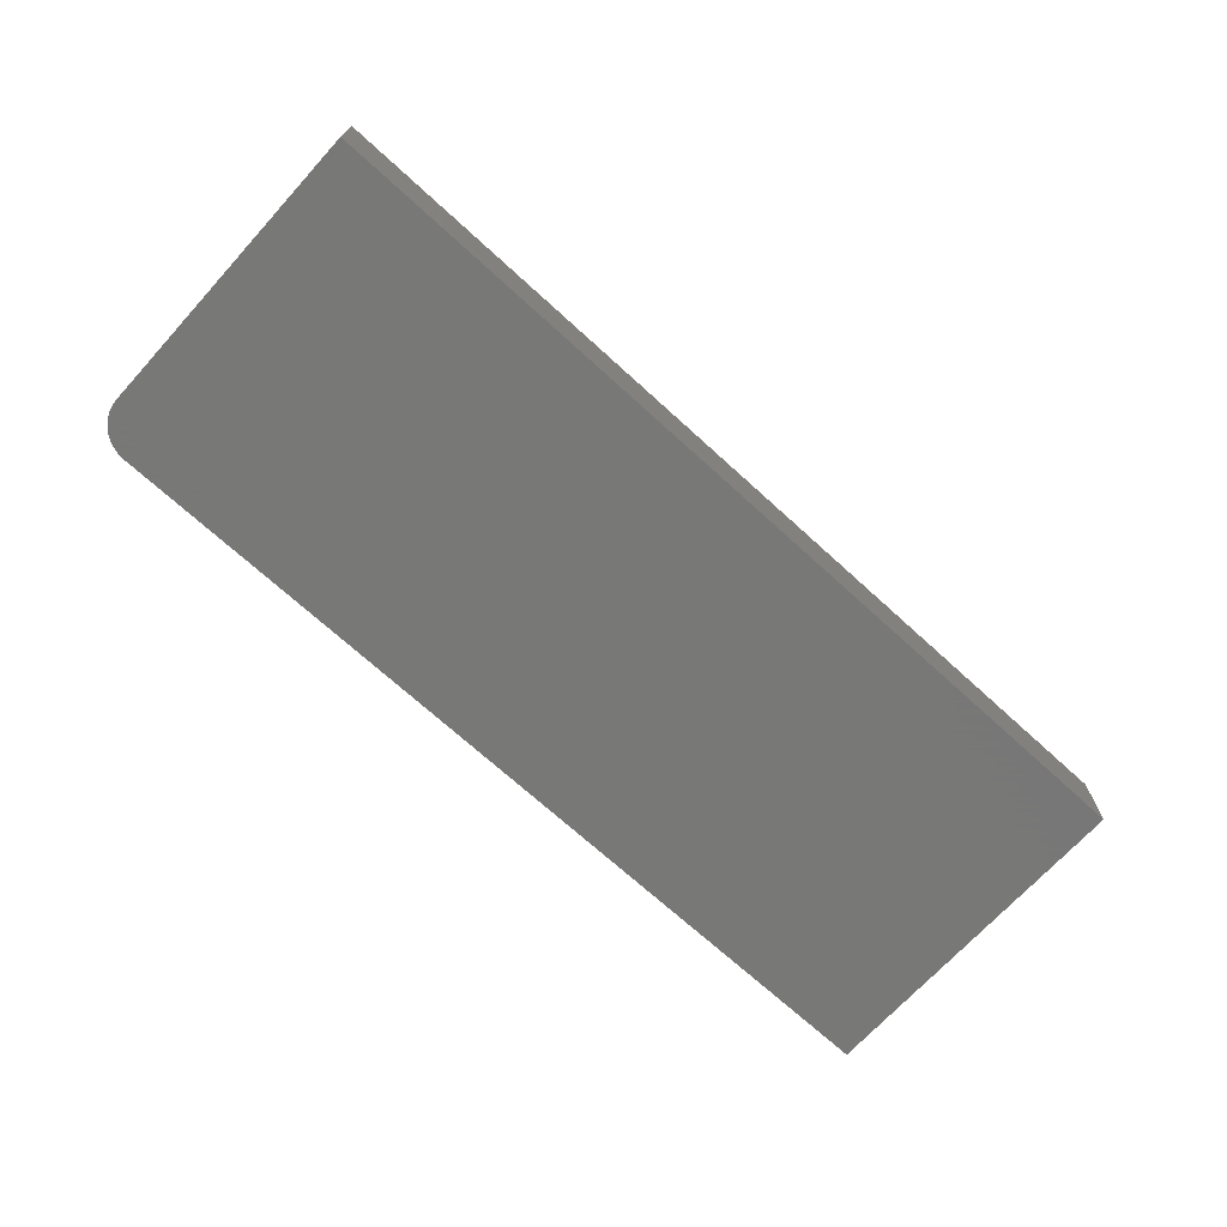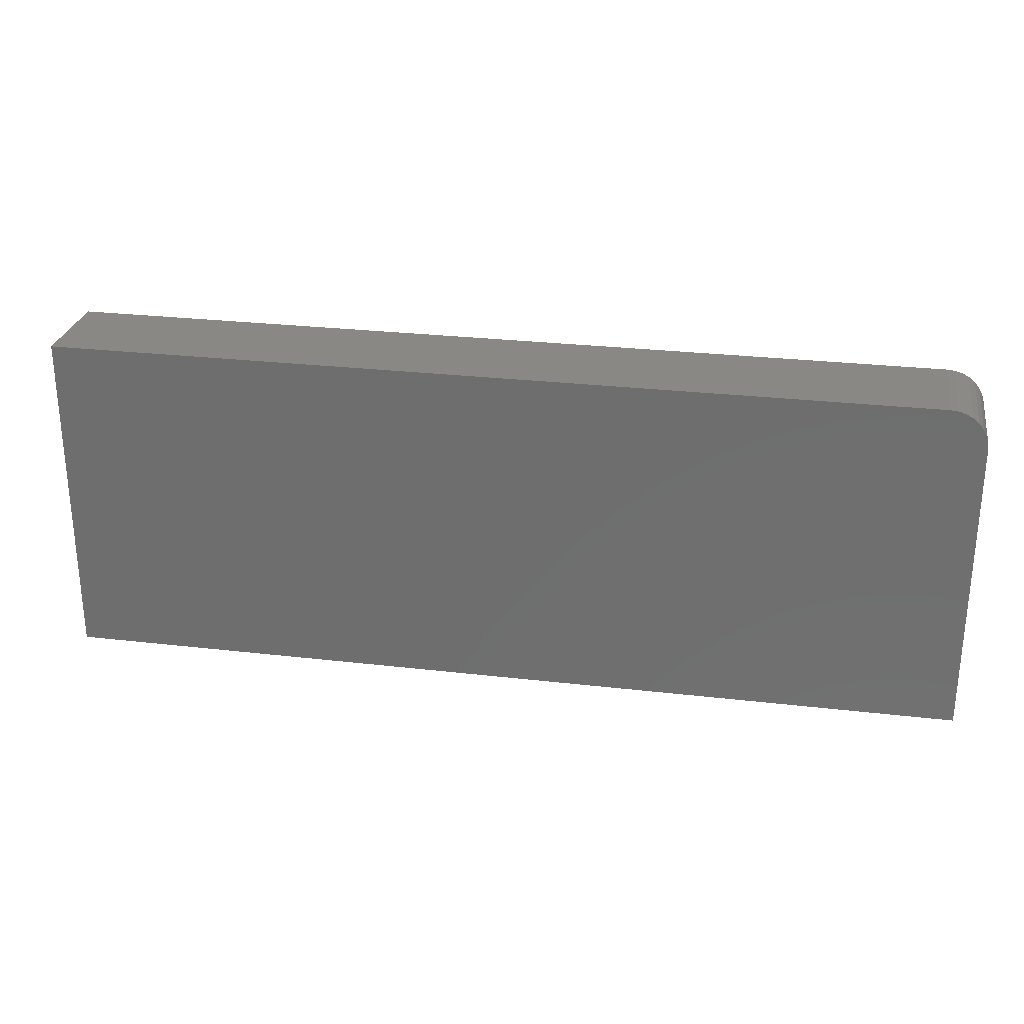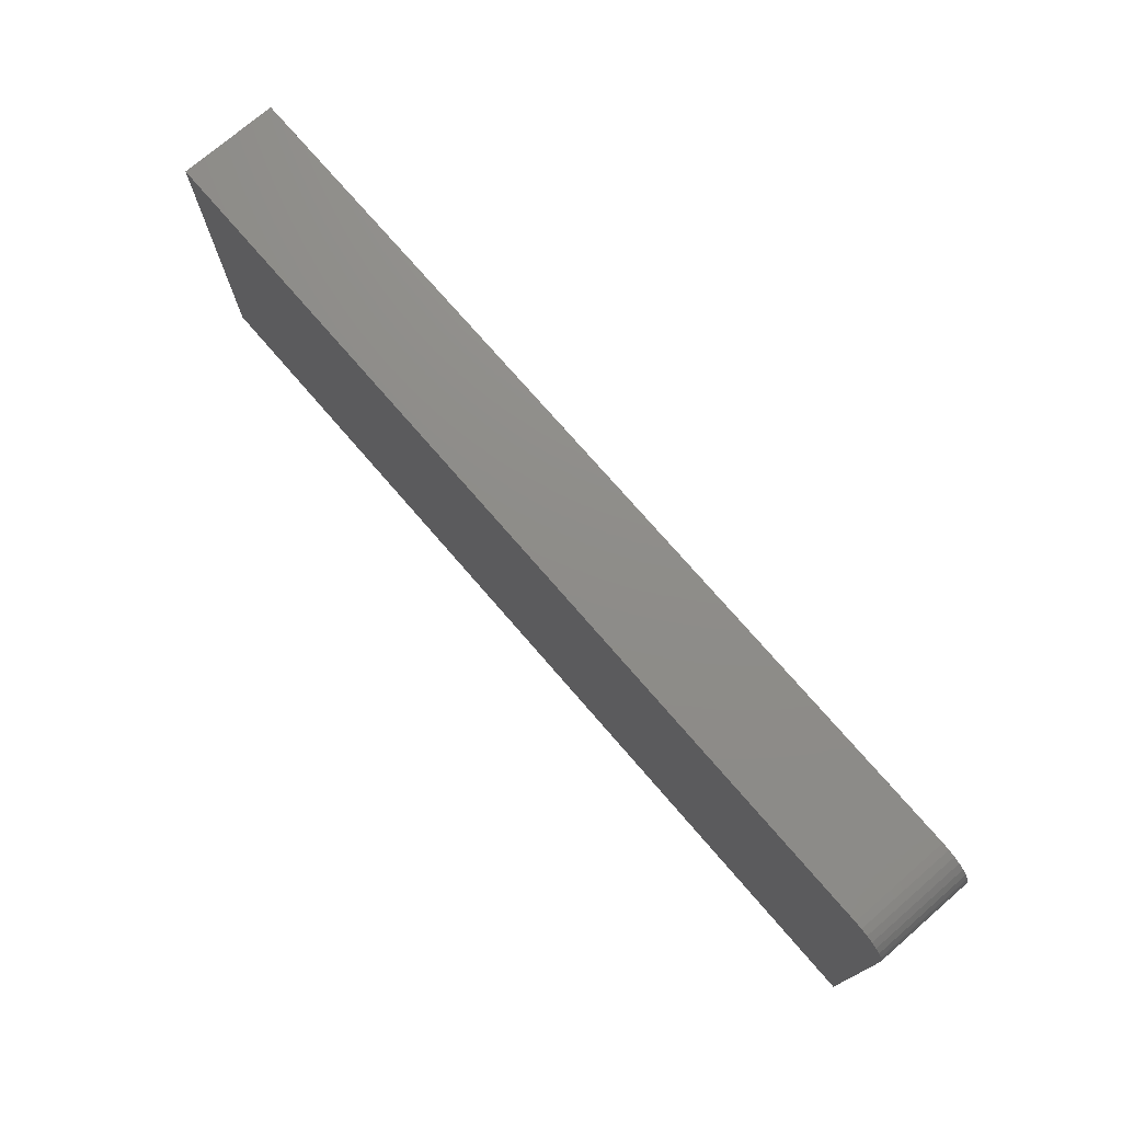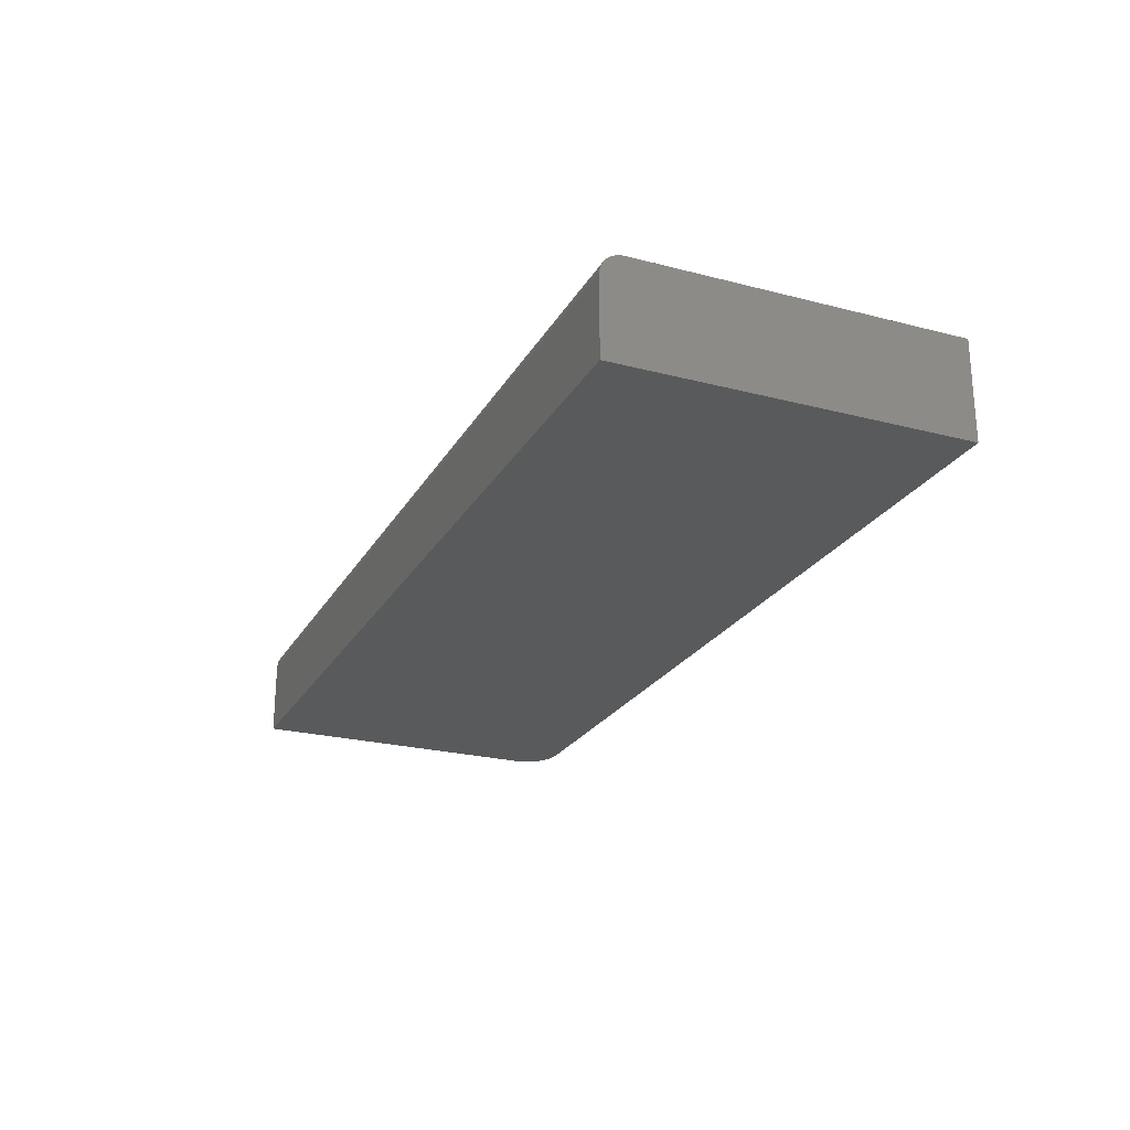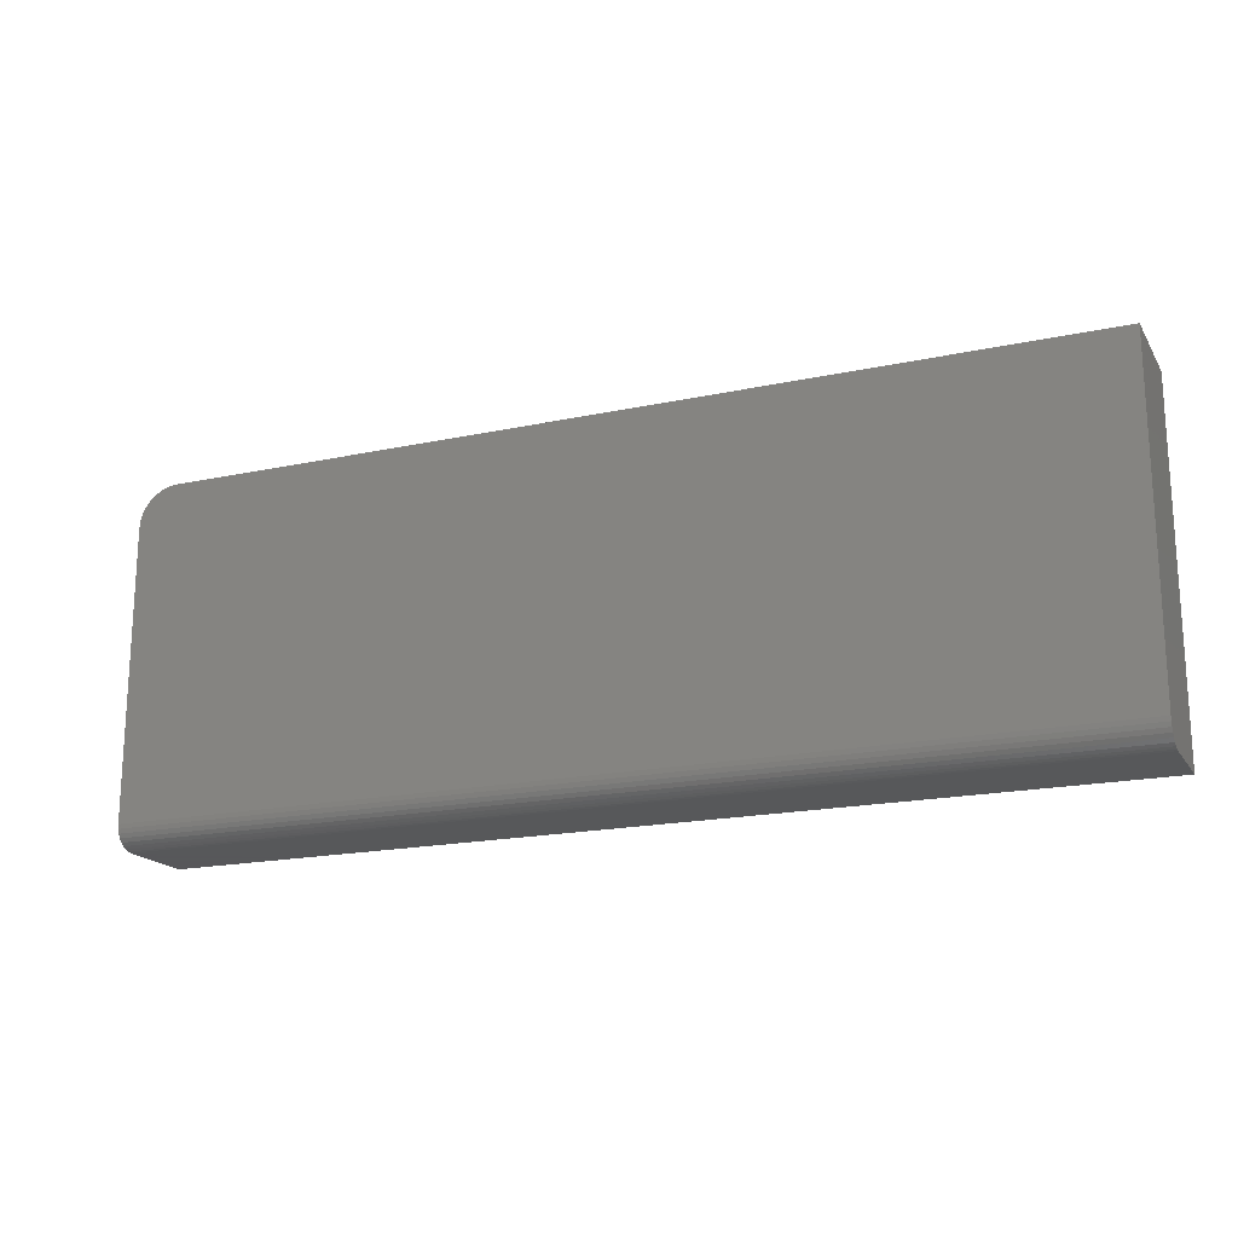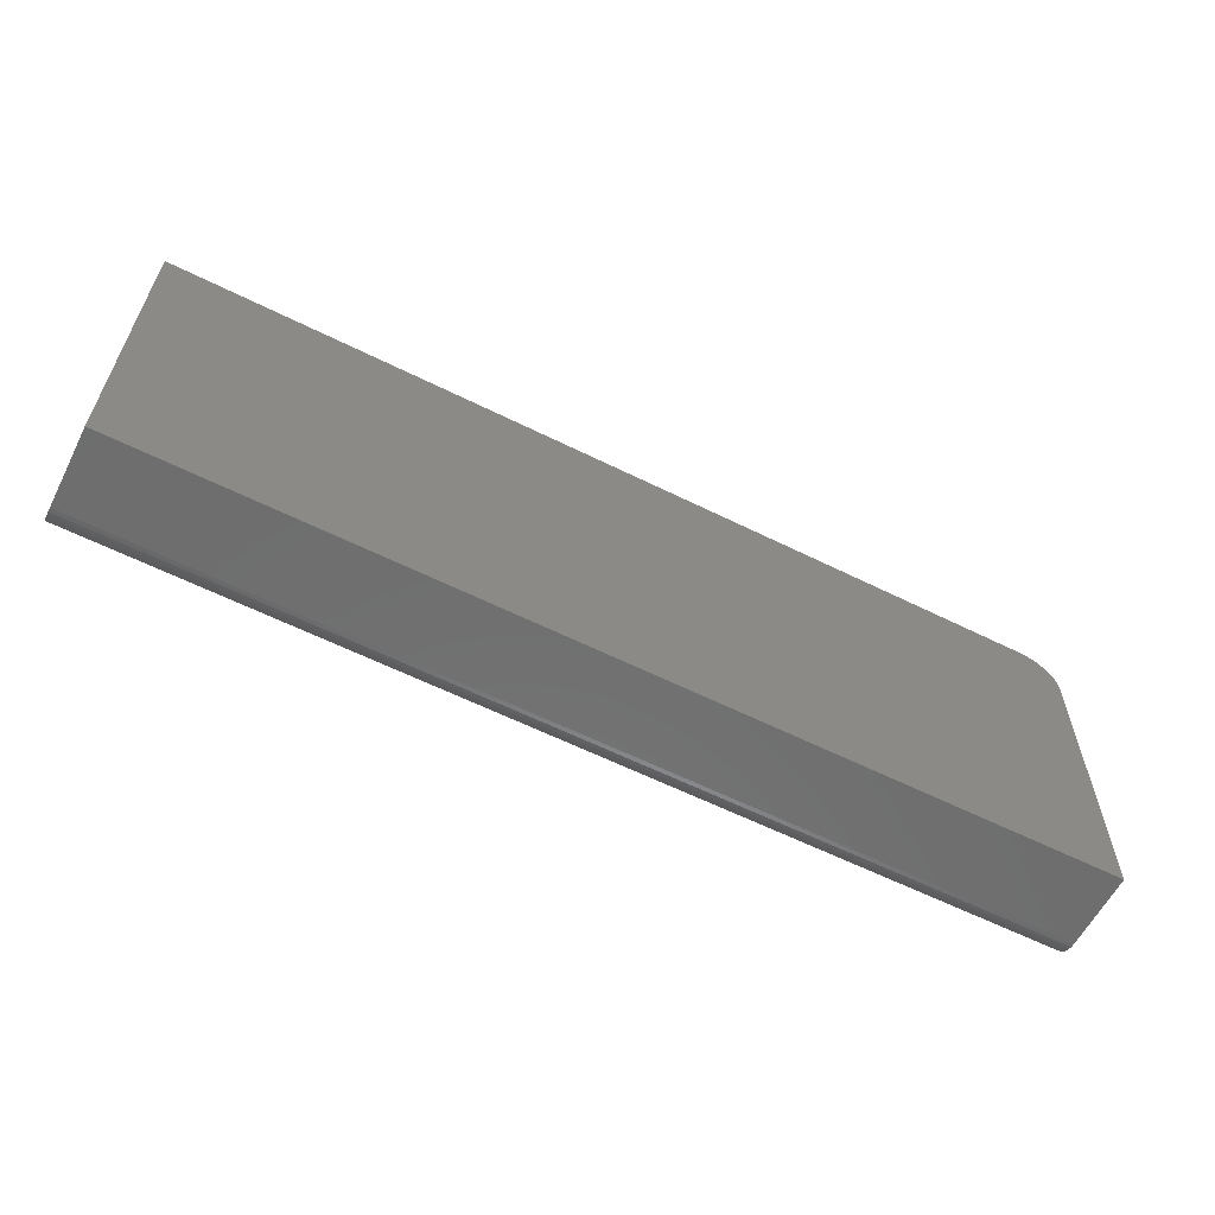
<metadata>
{"format":"stl","ext":"stl","renderer":"f3d","projection":"perspective","resolution":1024,"background":"white","views":[{"elev":-70.4,"azim":-42.4,"up":"+Z"},{"elev":27.3,"azim":-169.8,"up":"+Y"},{"elev":74.3,"azim":-130.8,"up":"+Y"},{"elev":-24.0,"azim":66.7,"up":"+Z"},{"elev":-18.2,"azim":22.7,"up":"+Y"},{"elev":-60.1,"azim":153.0,"up":"+Y"}]}
</metadata>
<code>
# stl→obj: 40 verts, 76 faces
v 0.75 0.1974 0.1406
v -0.5156 0.1974 0.1406
v -0.5263 0.1963 0.1406
v -0.5366 0.1932 0.1406
v -0.546 0.1882 0.1406
v -0.5543 0.1814 0.1406
v -0.5611 0.1731 0.1406
v -0.5661 0.1636 0.1406
v -0.5693 0.1533 0.1406
v -0.5703 0.1427 0.1406
v -0.5703 -0.2578 0.1406
v 0.75 -0.2578 0.1406
v -0.5703 -0.2891 0.1094
v -0.5703 -0.2885 0.1155
v -0.5703 -0.2867 0.1213
v -0.5703 -0.2891 0
v -0.5703 -0.2838 0.1267
v -0.5703 -0.2799 0.1315
v -0.5703 -0.2752 0.1354
v -0.5703 -0.2698 0.1382
v -0.5703 -0.2639 0.14
v -0.5703 0.1427 0
v 0.75 0.1974 0
v 0.75 -0.2891 0
v -0.5693 0.1533 0
v -0.5661 0.1636 0
v -0.5611 0.1731 0
v -0.5543 0.1814 0
v -0.546 0.1882 0
v -0.5366 0.1932 0
v -0.5263 0.1963 0
v -0.5156 0.1974 0
v 0.75 -0.2838 0.1267
v 0.75 -0.2698 0.1382
v 0.75 -0.2752 0.1354
v 0.75 -0.2799 0.1315
v 0.75 -0.2639 0.14
v 0.75 -0.2867 0.1213
v 0.75 -0.2885 0.1155
v 0.75 -0.2891 0.1094
f 1 2 3
f 1 3 4
f 1 4 5
f 1 5 6
f 1 6 7
f 1 7 8
f 1 8 9
f 1 9 10
f 1 10 11
f 1 11 12
f 13 14 15
f 16 13 15
f 16 15 17
f 16 17 18
f 16 18 19
f 16 19 20
f 16 20 21
f 16 21 11
f 16 11 10
f 16 10 22
f 23 24 16
f 23 16 22
f 23 22 25
f 23 25 26
f 23 26 27
f 23 27 28
f 23 28 29
f 23 29 30
f 23 30 31
f 23 31 32
f 1 23 2
f 2 23 32
f 22 10 25
f 25 10 9
f 25 9 26
f 26 9 8
f 26 8 27
f 27 8 7
f 27 7 28
f 28 7 6
f 28 6 29
f 29 6 5
f 29 5 30
f 30 5 4
f 30 4 31
f 31 4 3
f 31 3 32
f 32 3 2
f 33 34 35
f 33 35 36
f 23 1 12
f 23 12 37
f 23 37 24
f 37 34 33
f 37 33 38
f 37 38 39
f 37 39 40
f 37 40 24
f 13 16 40
f 40 16 24
f 13 40 14
f 14 40 39
f 14 39 15
f 15 39 38
f 15 38 17
f 17 38 33
f 17 33 18
f 18 33 36
f 18 36 19
f 19 36 35
f 19 35 20
f 20 35 34
f 20 34 21
f 21 34 37
f 21 37 11
f 11 37 12

</code>
